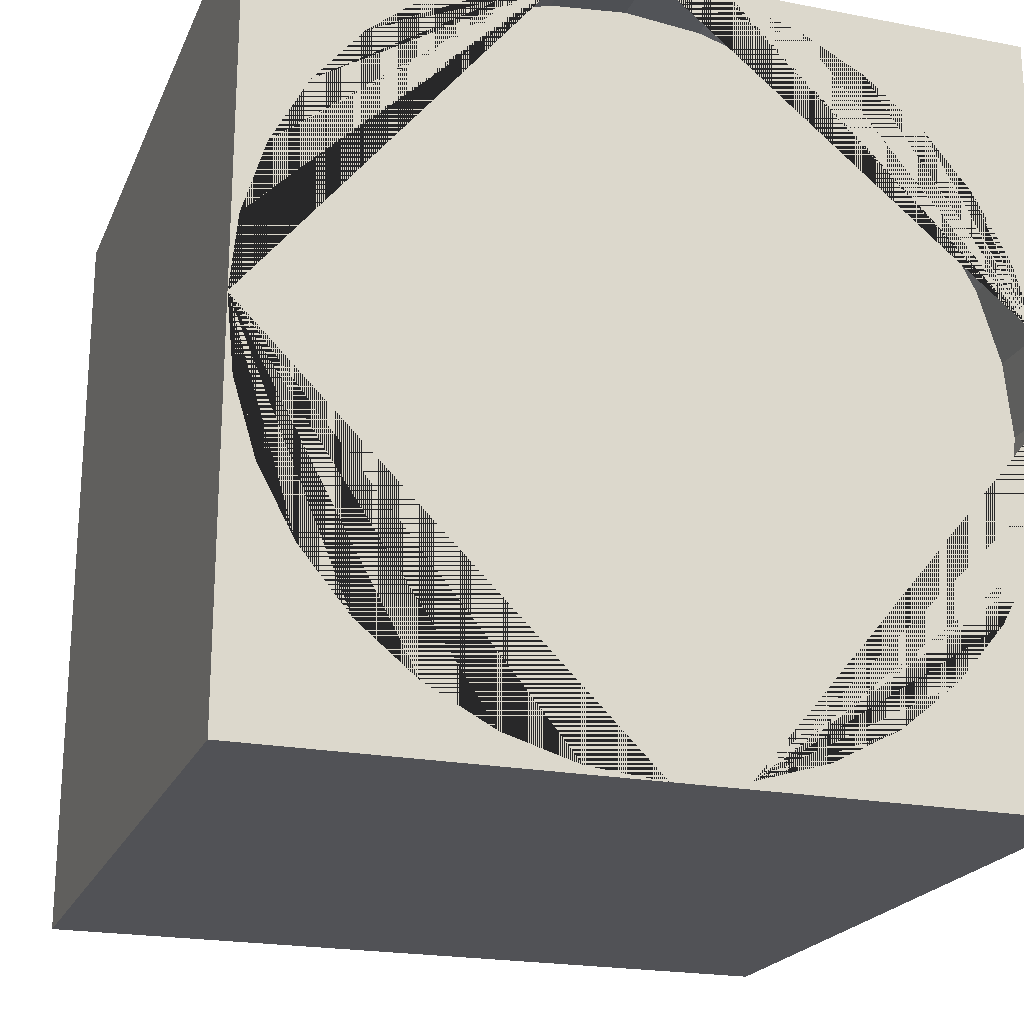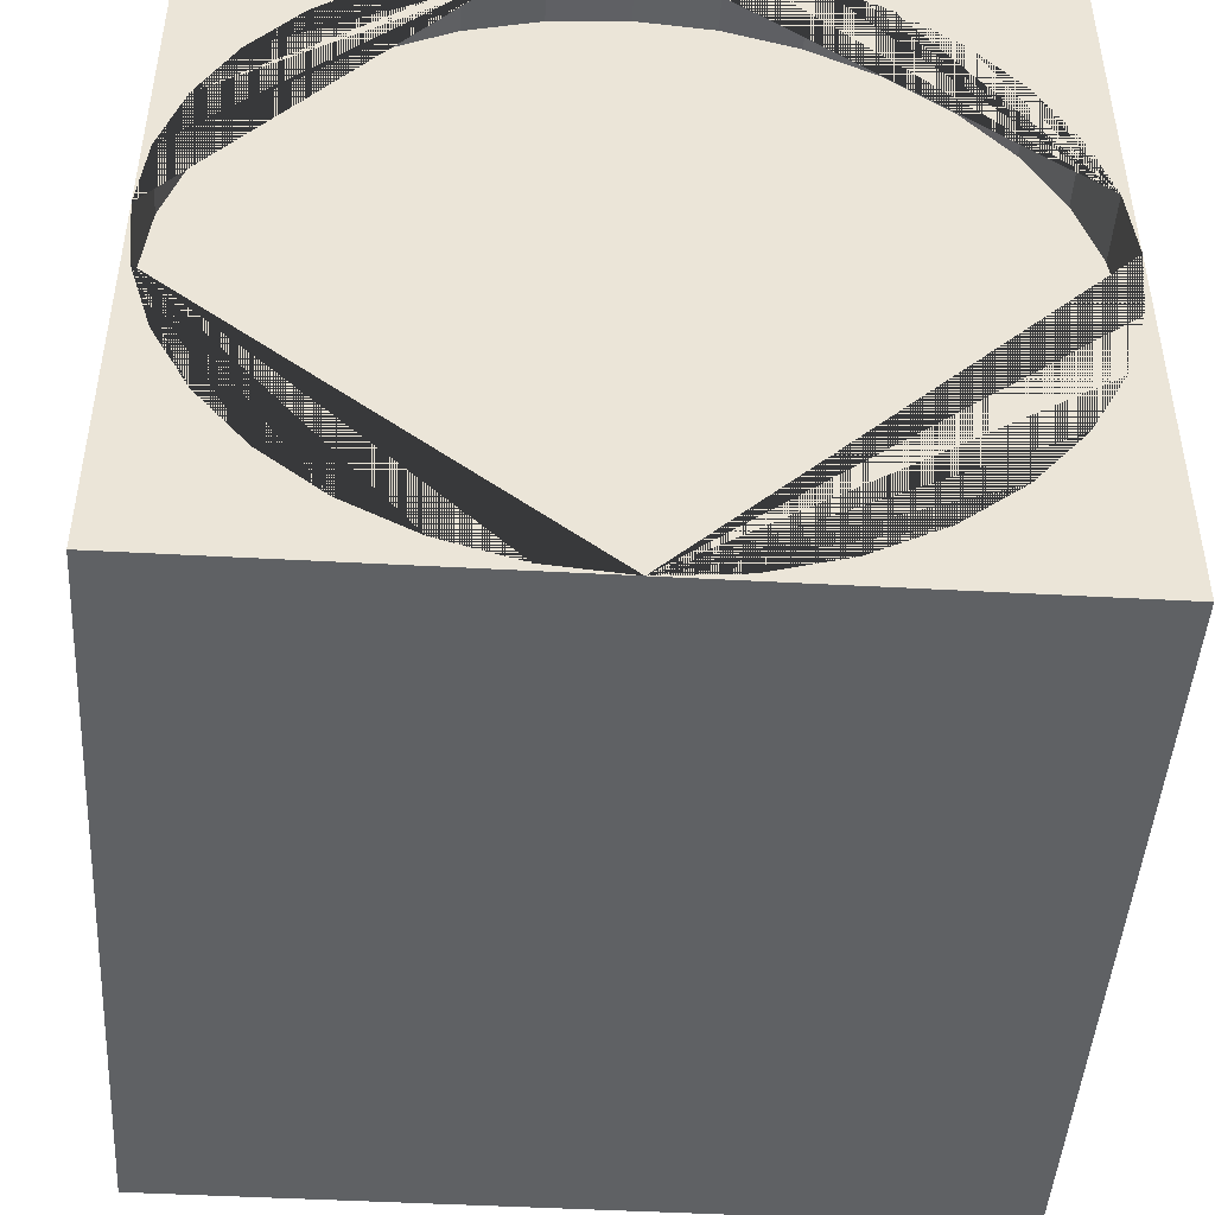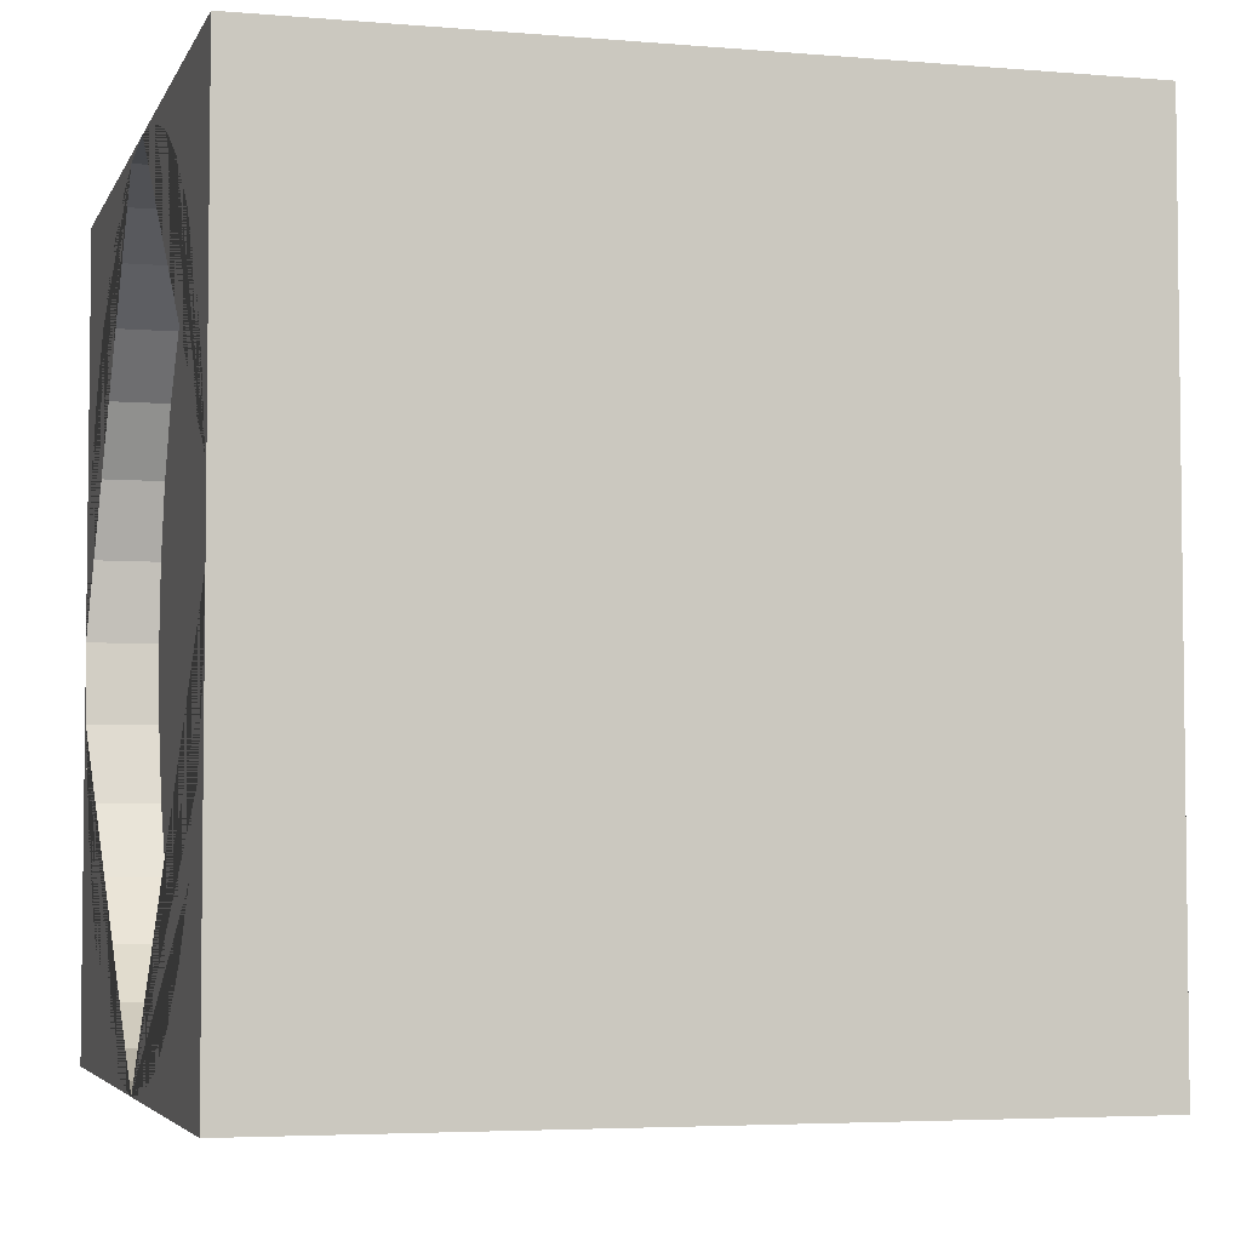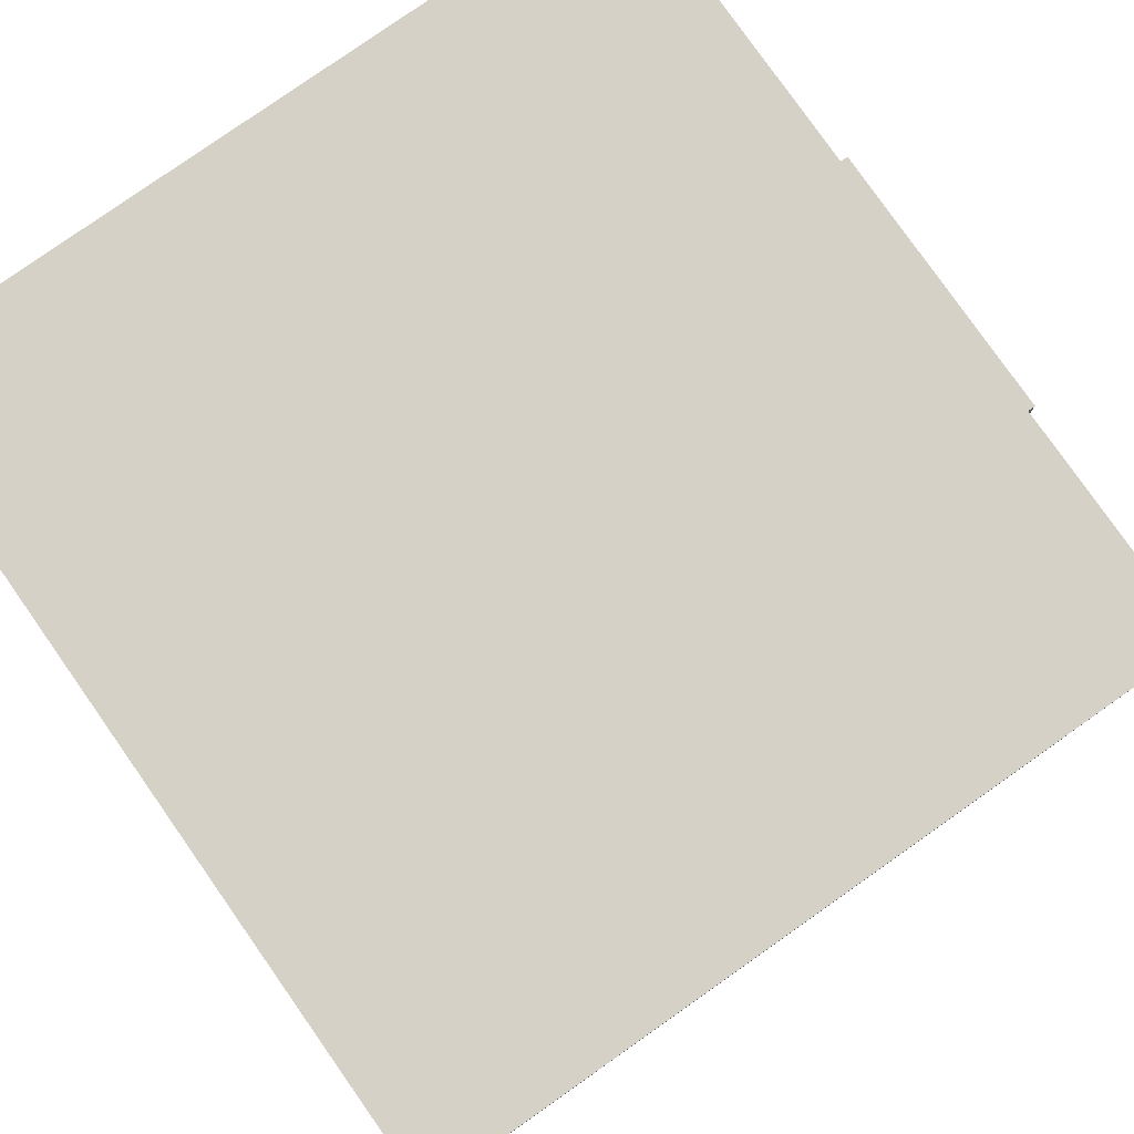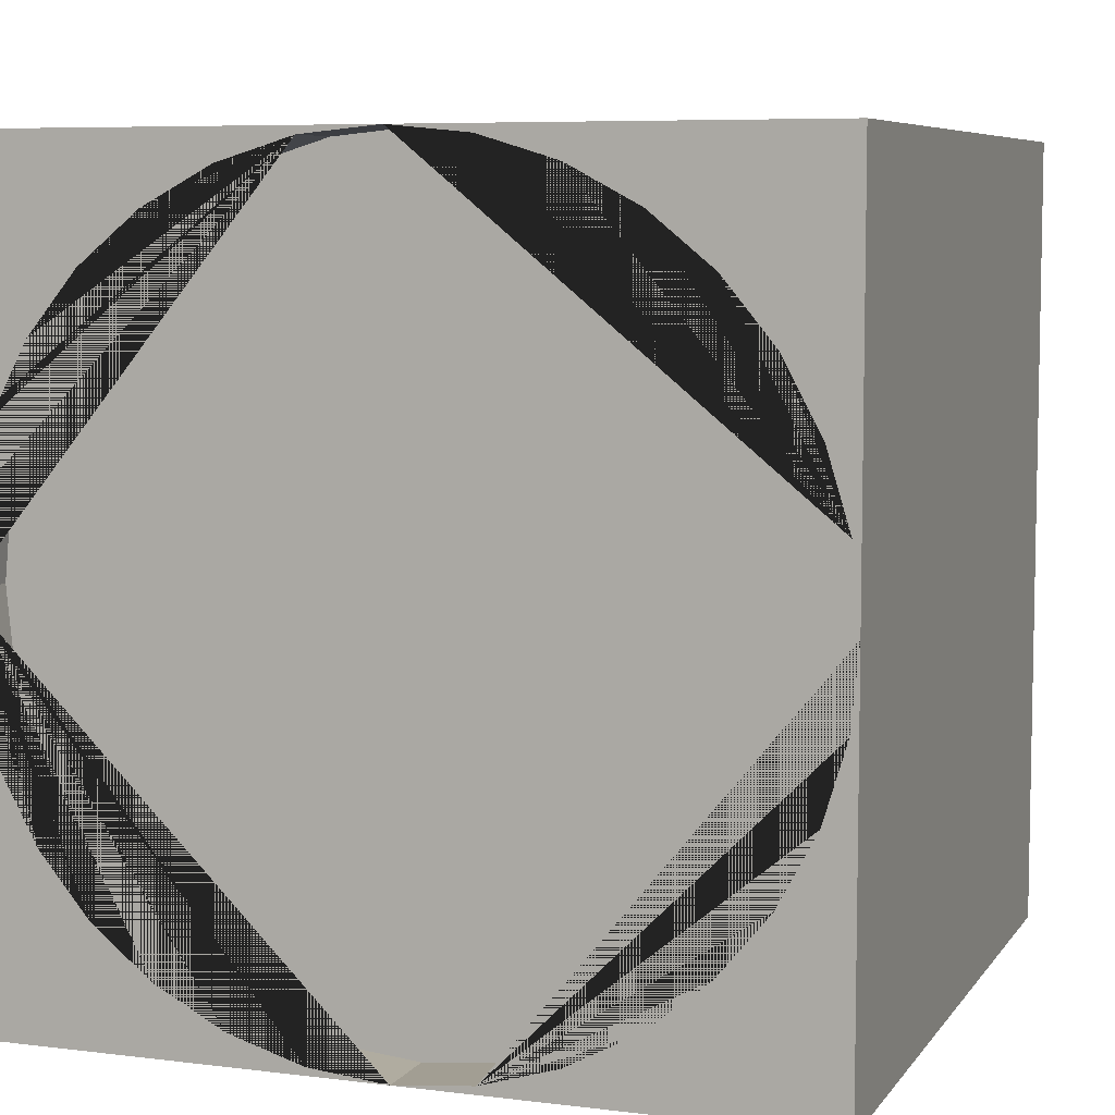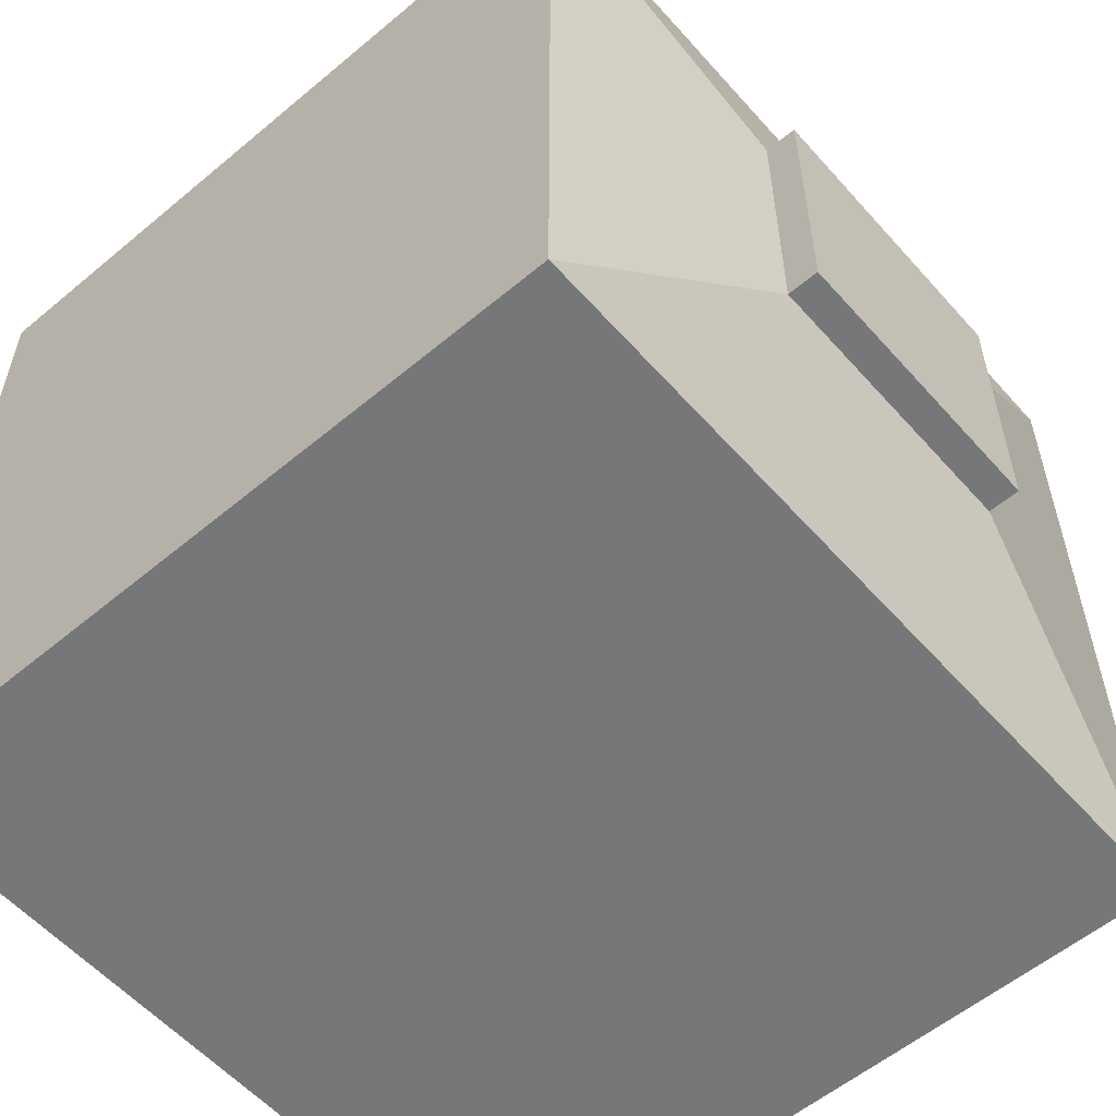
<metadata>
{"format":"obj","ext":"obj","renderer":"f3d","projection":"perspective","resolution":1024,"background":"white","views":[{"elev":-21.3,"azim":71.2,"up":"+Z"},{"elev":-46.1,"azim":86.4,"up":"+Y"},{"elev":-4.4,"azim":164.4,"up":"+Y"},{"elev":79.6,"azim":144.9,"up":"+Z"},{"elev":6.9,"azim":109.8,"up":"+Z"},{"elev":-57.0,"azim":-139.0,"up":"+Z"}]}
</metadata>
<code>
o wheel_block_Cube.001
v -1 -0.36 0.36
v -1 0.36 0.36
v -1 -0.36 -0.36
v -1 0.36 -0.36
v 1 -1 1
v 1 1 1
v 1 -1 -1
v 1 1 -1
v 1 -0 -1
v 1 0.1951 -0.9808
v 1 0.3827 -0.9239
v 1 0.5556 -0.8315
v 1 0.7071 -0.7071
v 1 0.8315 -0.5556
v 1 0.9239 -0.3827
v 1 0.9808 -0.1951
v 1 1 -0
v 1 0.9808 0.1951
v 1 0.9239 0.3827
v 1 0.8315 0.5556
v 1 0.7071 0.7071
v 1 0.5556 0.8315
v 1 0.3827 0.9239
v 1 0.1951 0.9808
v 1 -0 1
v 1 -0.1951 0.9808
v 1 -0.3827 0.9239
v 1 -0.5556 0.8315
v 1 -0.7071 0.7071
v 1 -0.8315 0.5556
v 1 -0.9239 0.3827
v 1 -0.9808 0.1951
v 1 -1 -0
v 1 -0.9808 -0.1951
v 1 -0.9239 -0.3827
v 1 -0.8315 -0.5556
v 1 -0.7071 -0.7071
v 1 -0.5556 -0.8315
v 1 -0.3827 -0.9239
v 1 -0.1951 -0.9808
v 0.8268 -0 -1
v 0.8268 0.1951 -0.9808
v 0.8268 0.3827 -0.9239
v 0.8268 0.5556 -0.8315
v 0.8268 0.7071 -0.7071
v 0.8268 0.8315 -0.5556
v 0.8268 0.9239 -0.3827
v 0.8268 0.9808 -0.1951
v 0.8268 1 -0
v 0.8268 0.9808 0.1951
v 0.8268 0.9239 0.3827
v 0.8268 0.8315 0.5556
v 0.8268 0.7071 0.7071
v 0.8268 0.5556 0.8315
v 0.8268 0.3827 0.9239
v 0.8268 0.1951 0.9808
v 0.8268 -0 1
v 0.8268 -0.1951 0.9808
v 0.8268 -0.3827 0.9239
v 0.8268 -0.5556 0.8315
v 0.8268 -0.7071 0.7071
v 0.8268 -0.8315 0.5556
v 0.8268 -0.9239 0.3827
v 0.8268 -0.9808 0.1951
v 0.8268 -1 -0
v 0.8268 -0.9808 -0.1951
v 0.8268 -0.9239 -0.3827
v 0.8268 -0.8315 -0.5556
v 0.8268 -0.7071 -0.7071
v 0.8268 -0.5556 -0.8315
v 0.8268 -0.3827 -0.9239
v 0.8268 -0.1951 -0.9808
v -0.8864 -1 -1
v -0.8864 -1 1
v -0.8864 1 1
v -0.8864 1 -1
v -1 0 -0.36
v -1 -0.18 -0.36
v -1 0.18 -0.36
v -1 0 0.36
v -1 0.18 0.36
v -1 -0.18 0.36
v -1 -0.36 0
v -1 -0.36 0.18
v -1 -0.36 -0.18
v -1 0.36 0
v -1 0.36 -0.18
v -1 0.36 0.18
v -1.081 -0.36 0.18
v -1.081 -0.36 0.36
v -1.081 0.18 0.36
v -1.081 0.36 0.36
v -1.081 0.36 -0.18
v -1.081 0.36 -0.36
v -1.081 -0.18 -0.36
v -1.081 -0.36 -0.36
v -1.081 0.18 -0.36
v -1.081 -0.18 0.36
v -1.081 -0.36 -0.18
v -1.081 0.36 0.18
f 2 88 100 92
f 73 76 8 9 7
f 5 25 6 75 74
f 73 7 33 5 74
f 8 76 75 6 17
f 26 25 5 33 32 31 30 29 28 27
f 18 17 6 25 24 23 22 21 20 19
f 10 9 8 17 16 15 14 13 12 11
f 33 7 9 40 39 38 37 36 35 34
f 29 30 62 61
f 42 43 44 45 46 47 48 49 50 51 52 53 54 55 56 57 58 59 60 61 62 63 64 65 66 67 68 69 70 71 72 41
f 16 17 49 48
f 30 31 63 62
f 17 18 50 49
f 31 32 64 63
f 18 19 51 50
f 32 33 65 64
f 19 20 52 51
f 33 34 66 65
f 20 21 53 52
f 34 35 67 66
f 21 22 54 53
f 35 36 68 67
f 22 23 55 54
f 9 10 42 41
f 36 37 69 68
f 23 24 56 55
f 10 11 43 42
f 37 38 70 69
f 24 25 57 56
f 11 12 44 43
f 38 39 71 70
f 25 26 58 57
f 12 13 45 44
f 39 40 72 71
f 26 27 59 58
f 13 14 46 45
f 40 9 41 72
f 27 28 60 59
f 14 15 47 46
f 28 29 61 60
f 15 16 48 47
f 1 84 83 85 3 73 74
f 2 81 80 82 1 74 75
f 4 87 86 88 2 75 76
f 3 78 77 79 4 76 73
f 87 4 94 93
f 79 87 93 97
f 81 2 92 91
f 90 98 89
f 96 99 95
f 94 97 93
f 92 100 91
f 3 85 99 96
f 88 81 91 100
f 1 82 98 90
f 82 84 89 98
f 78 3 96 95
f 4 79 97 94
f 84 1 90 89
f 85 78 95 99
f 97 79 77 78 95
f 98 82 80 81 91
f 99 85 83 84 89
f 100 88 86 87 93
f 99 89 98 91 100 93 97 95

</code>
